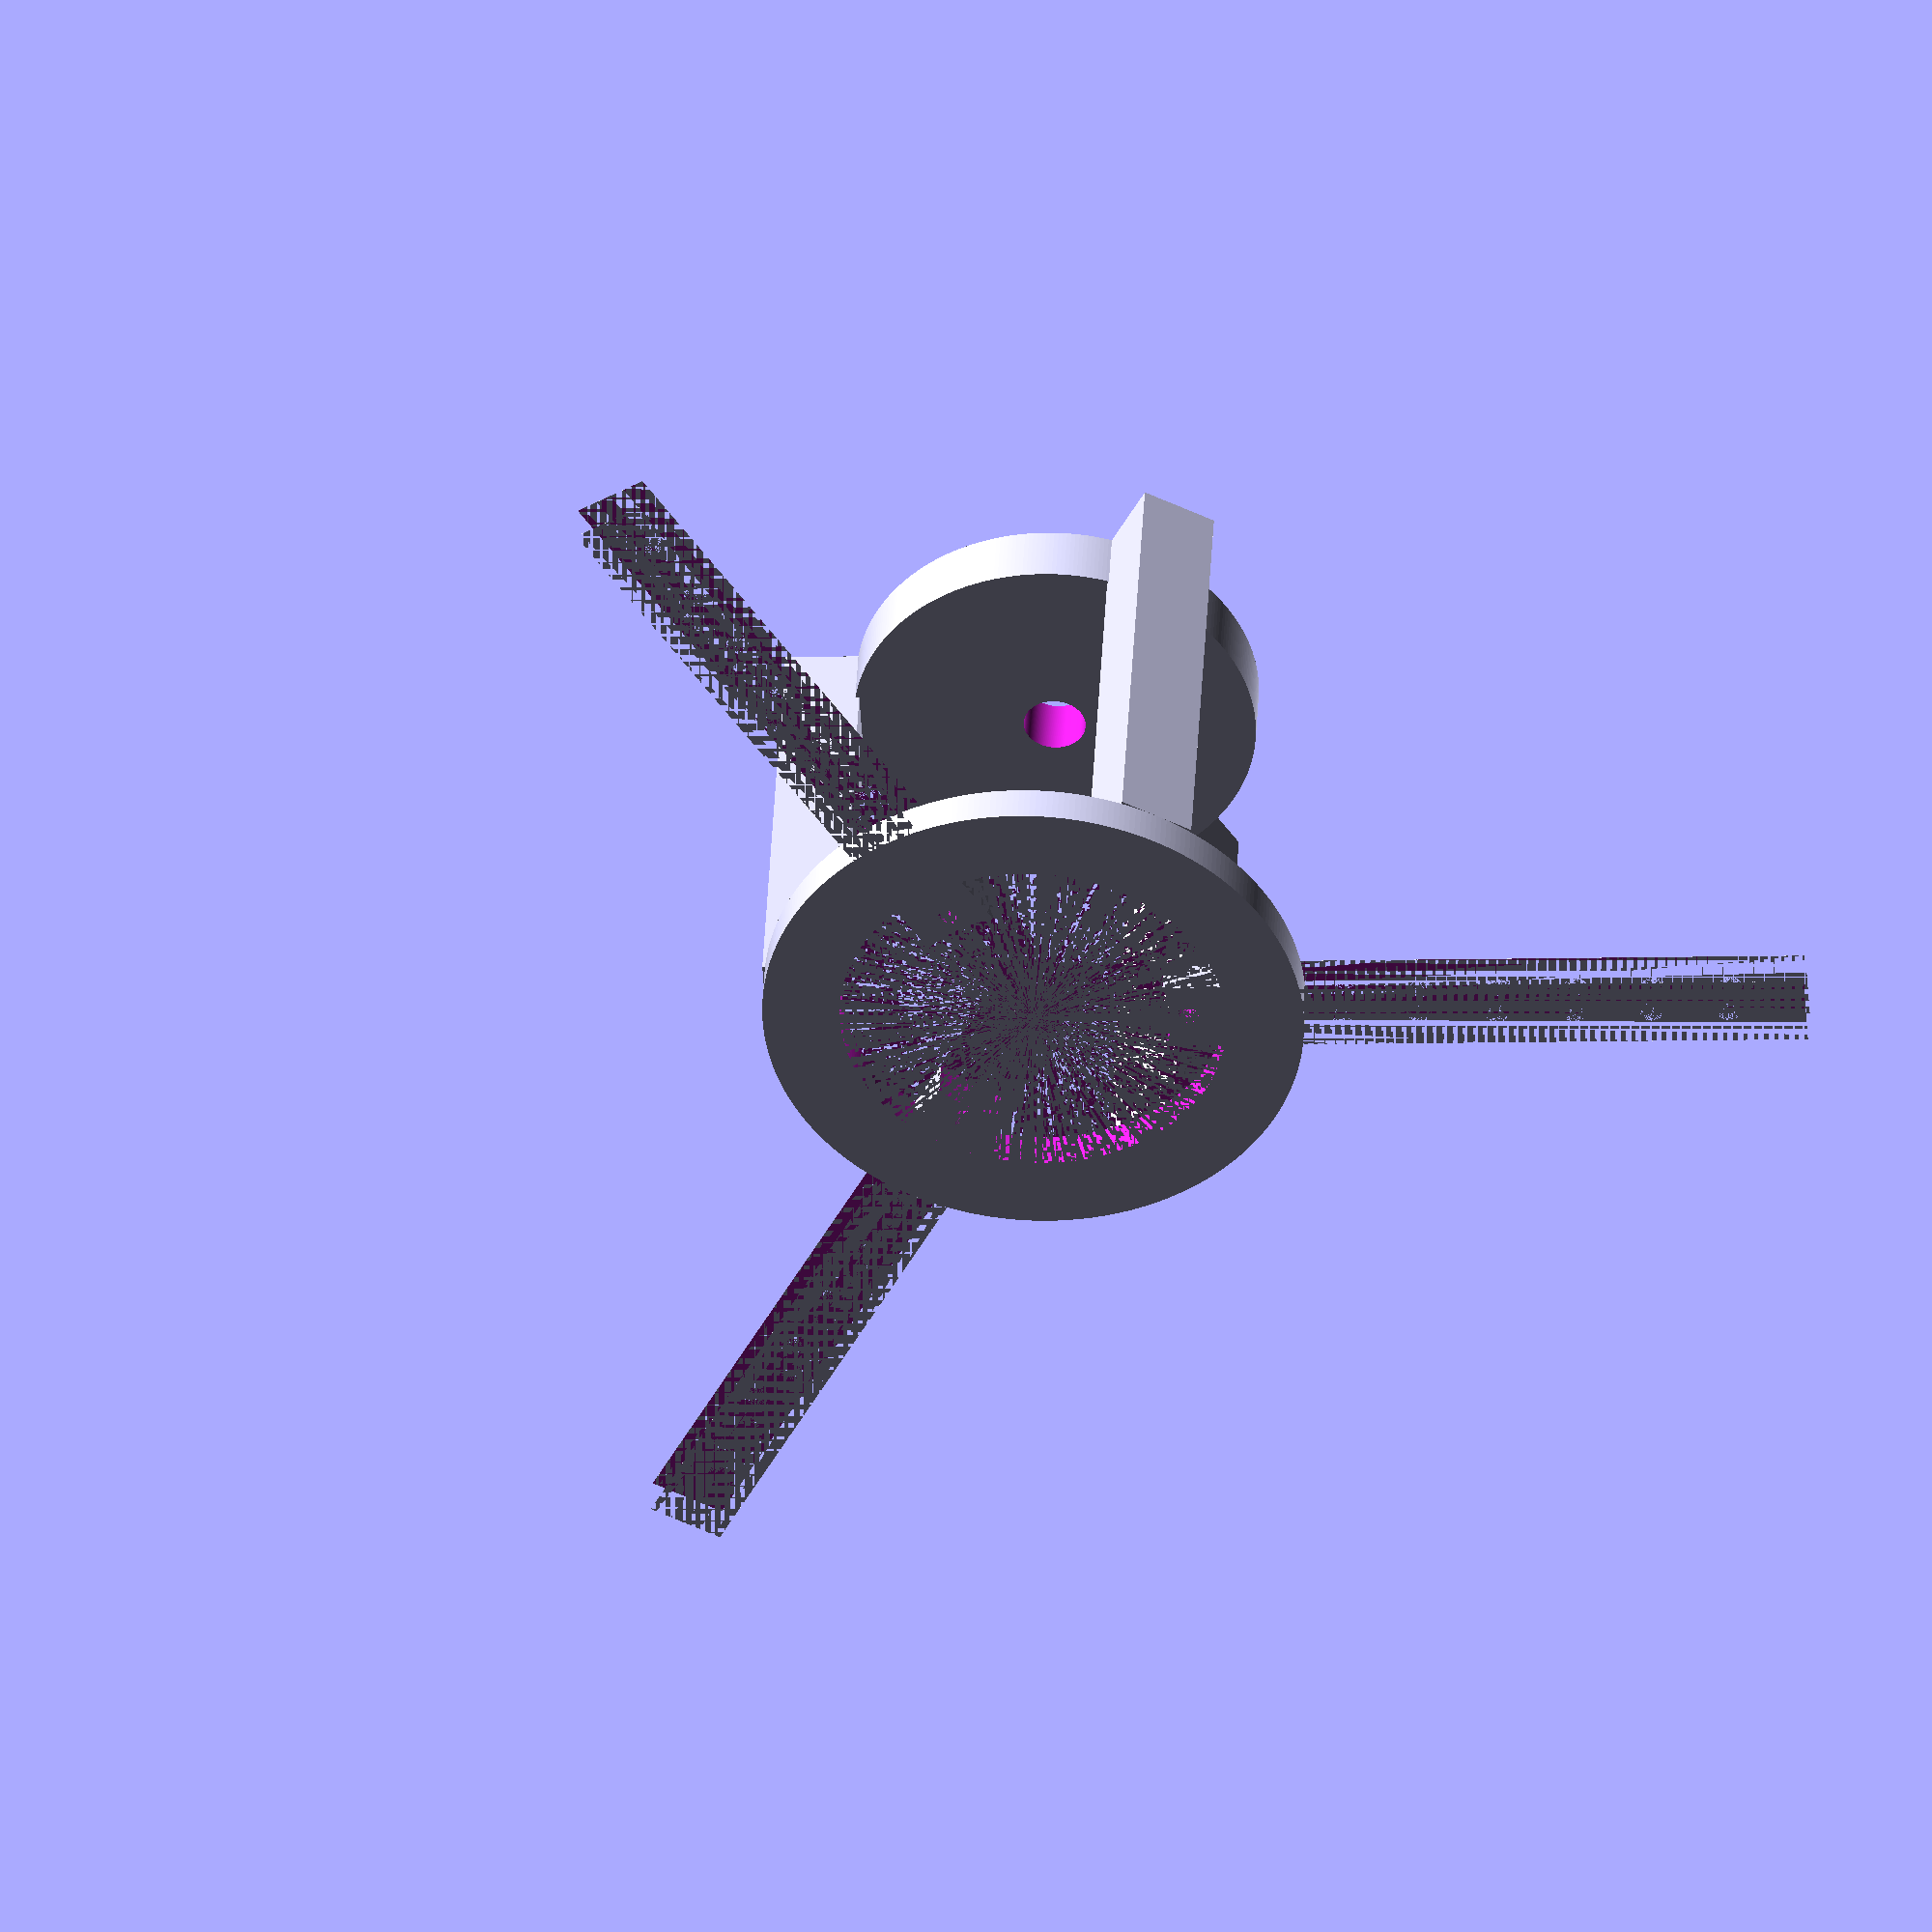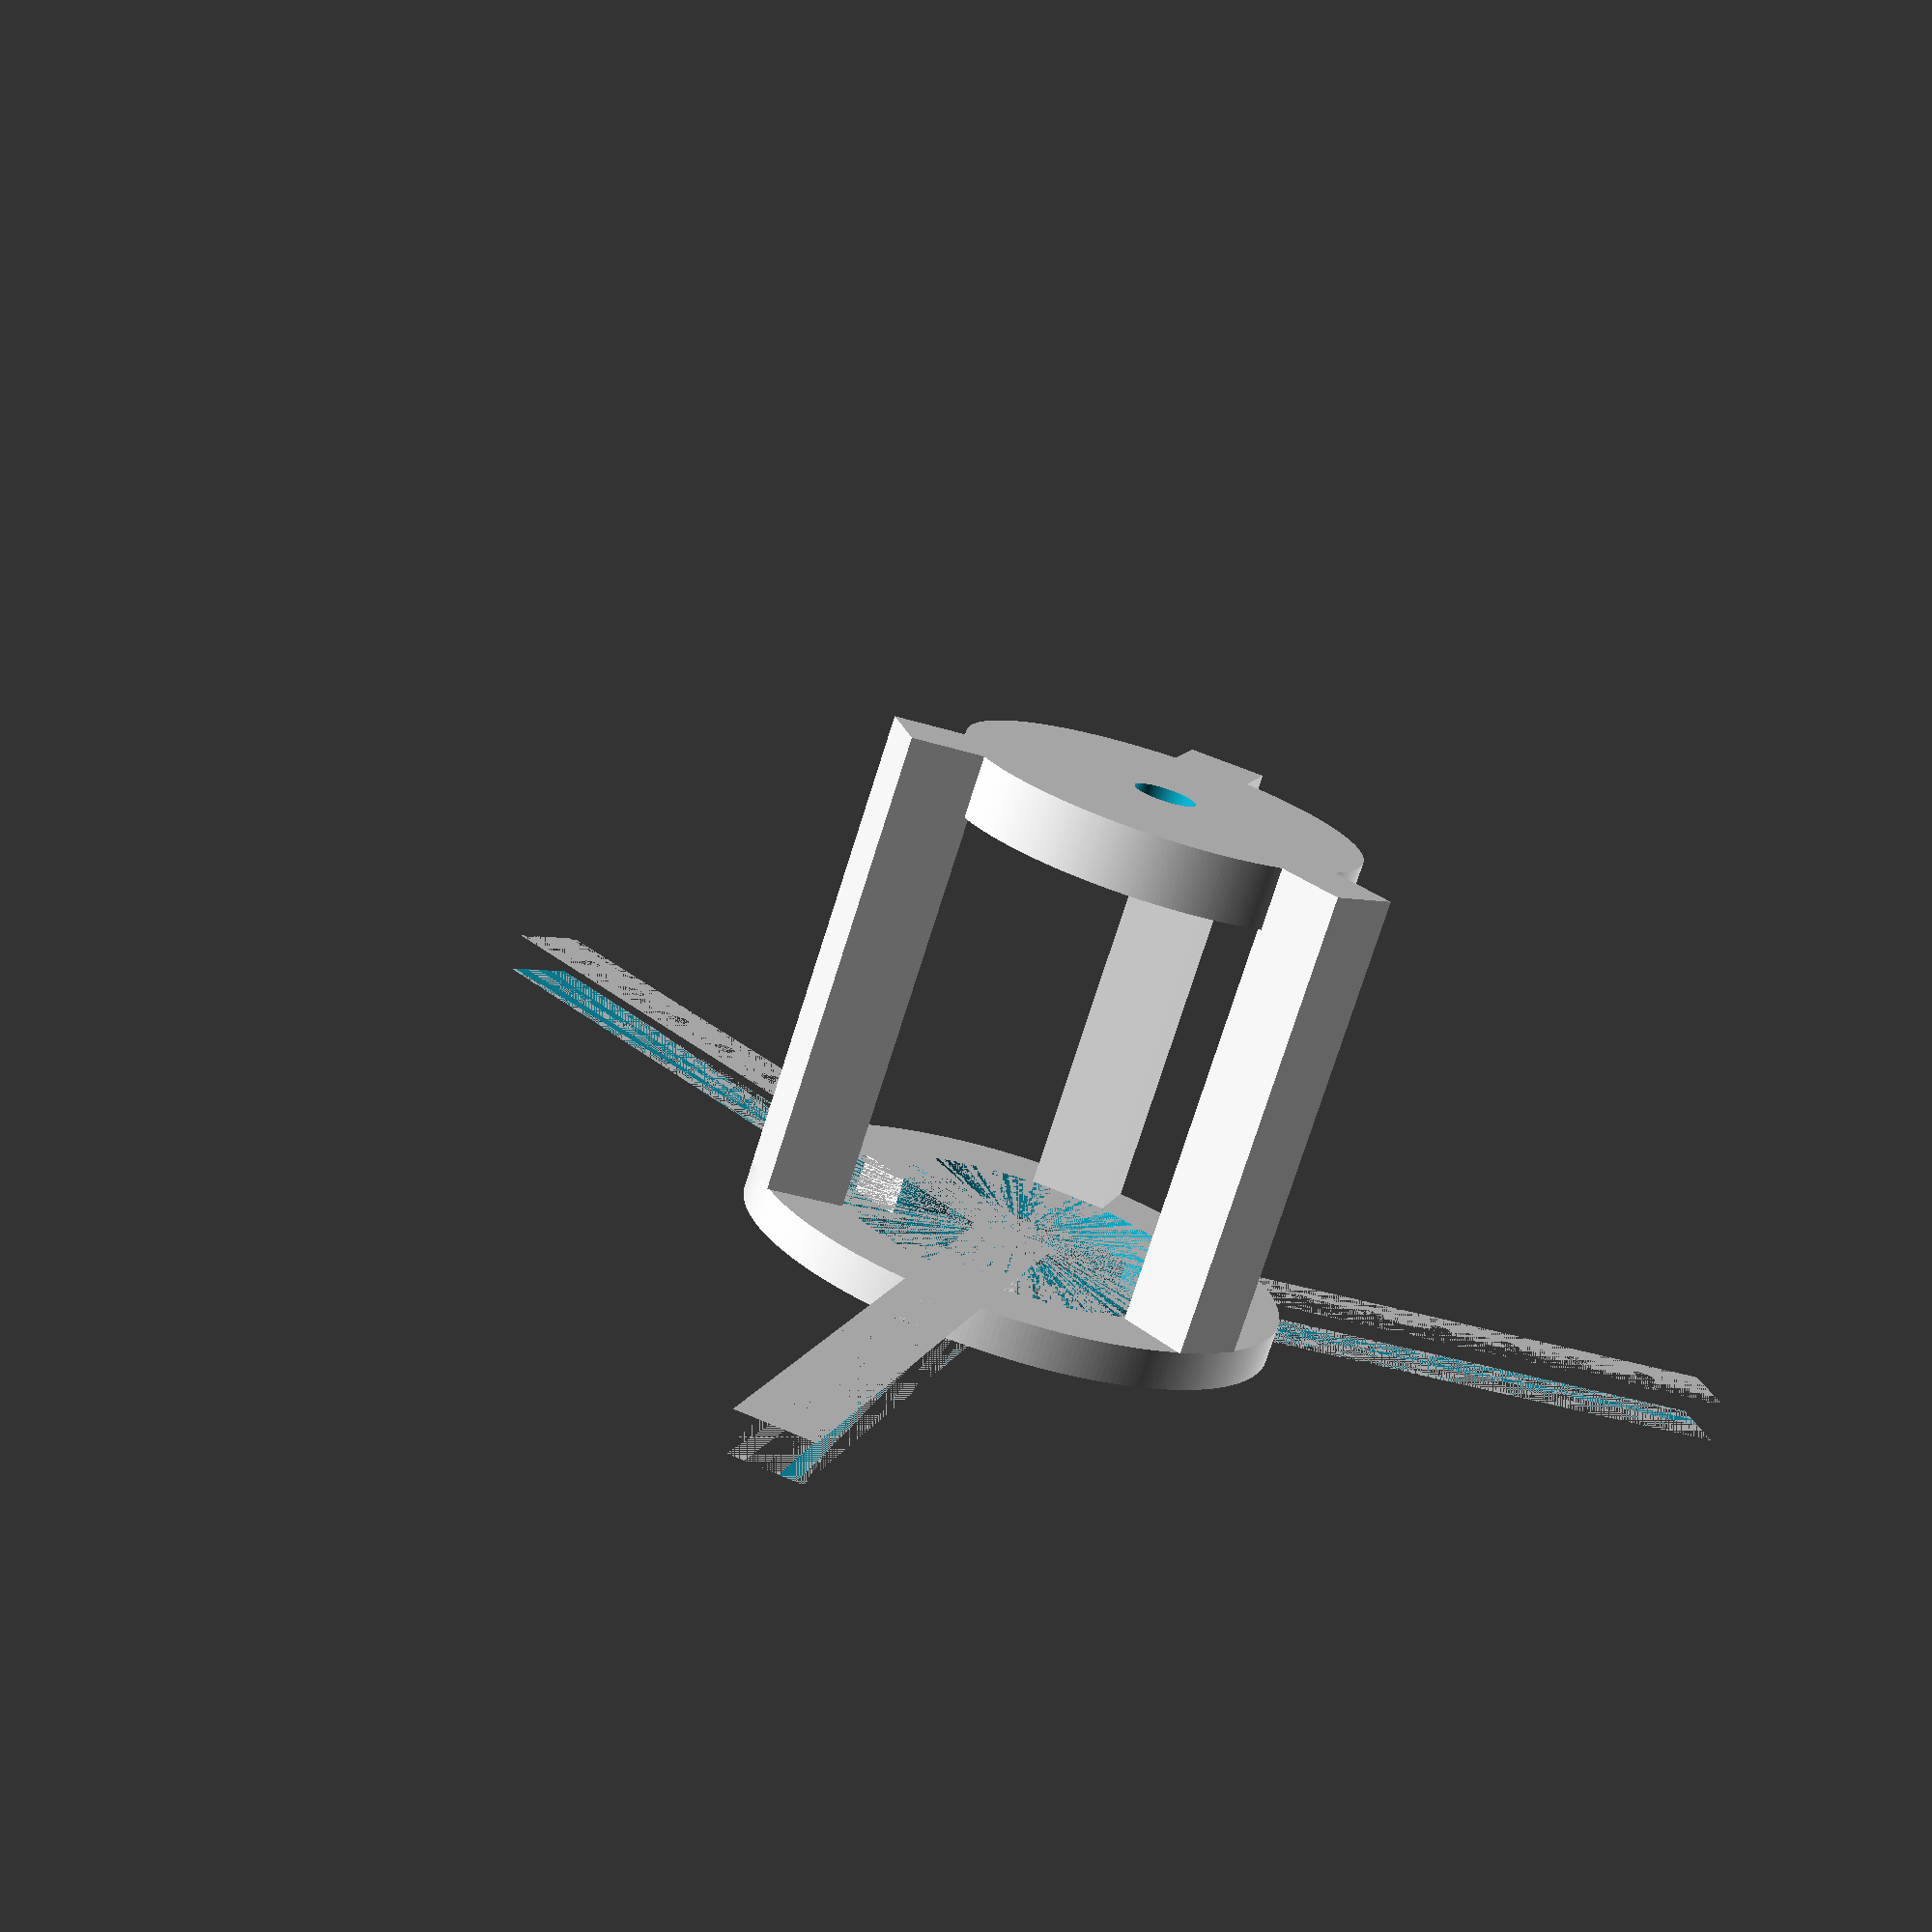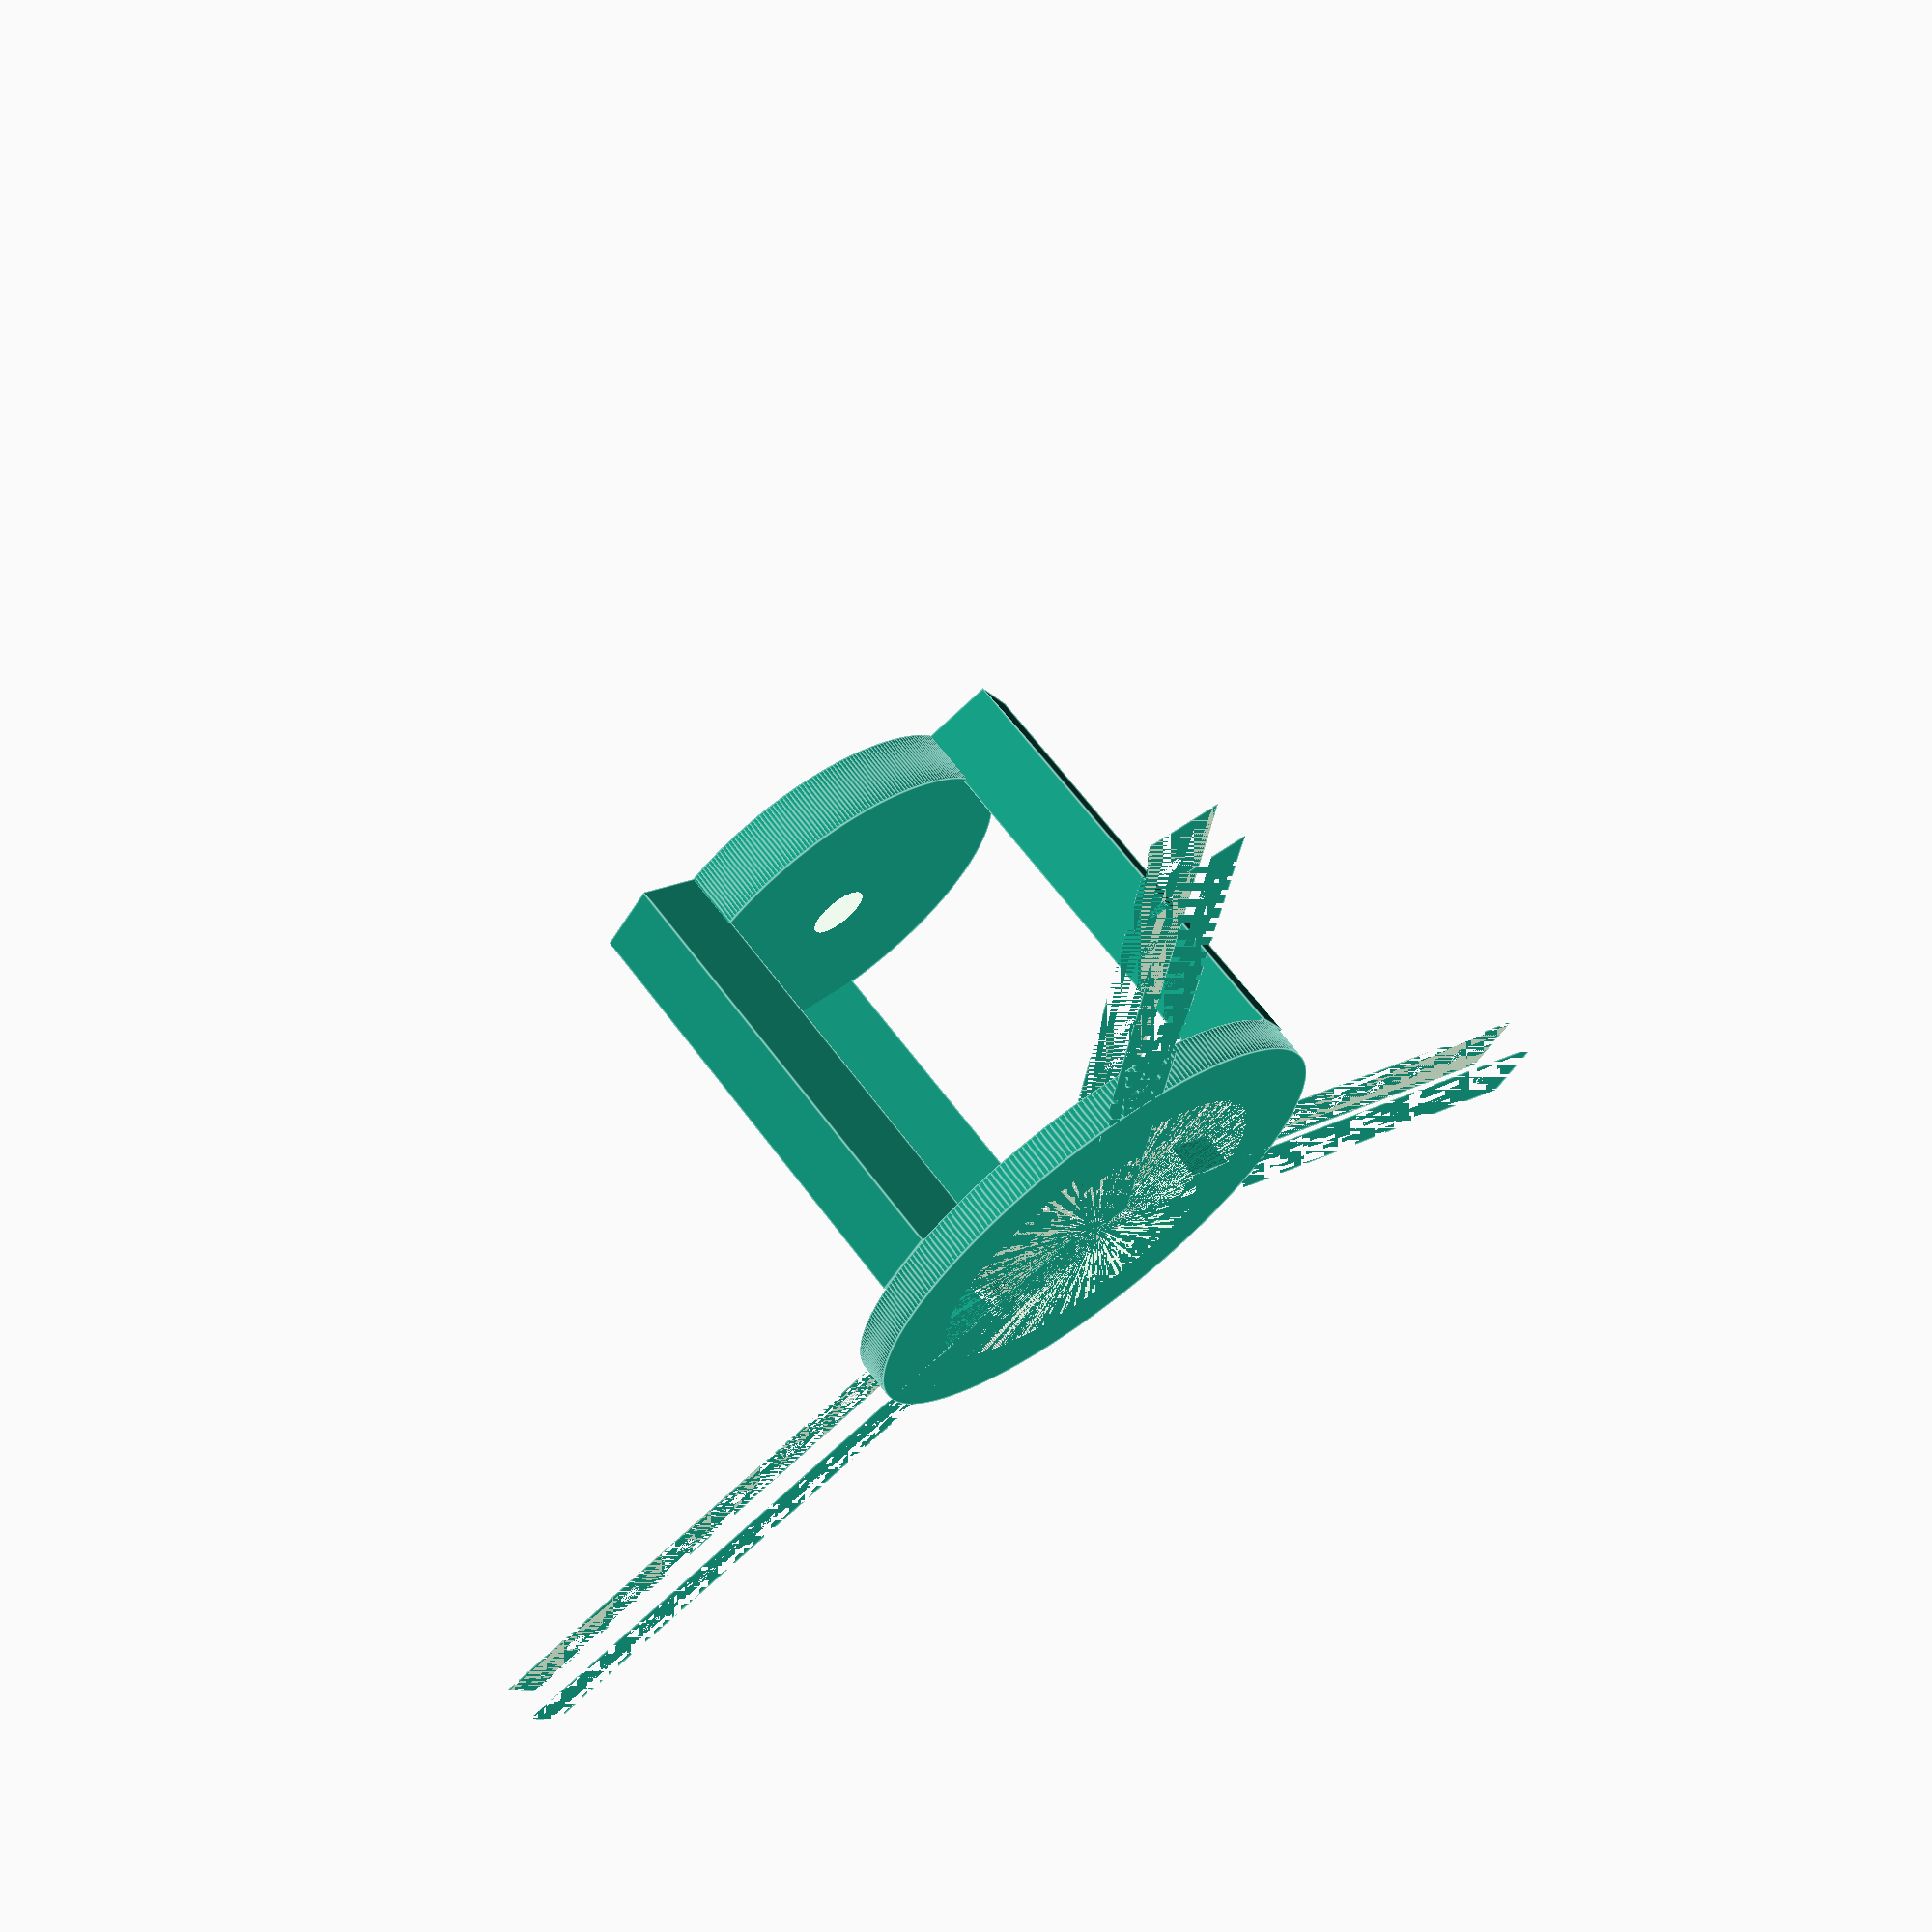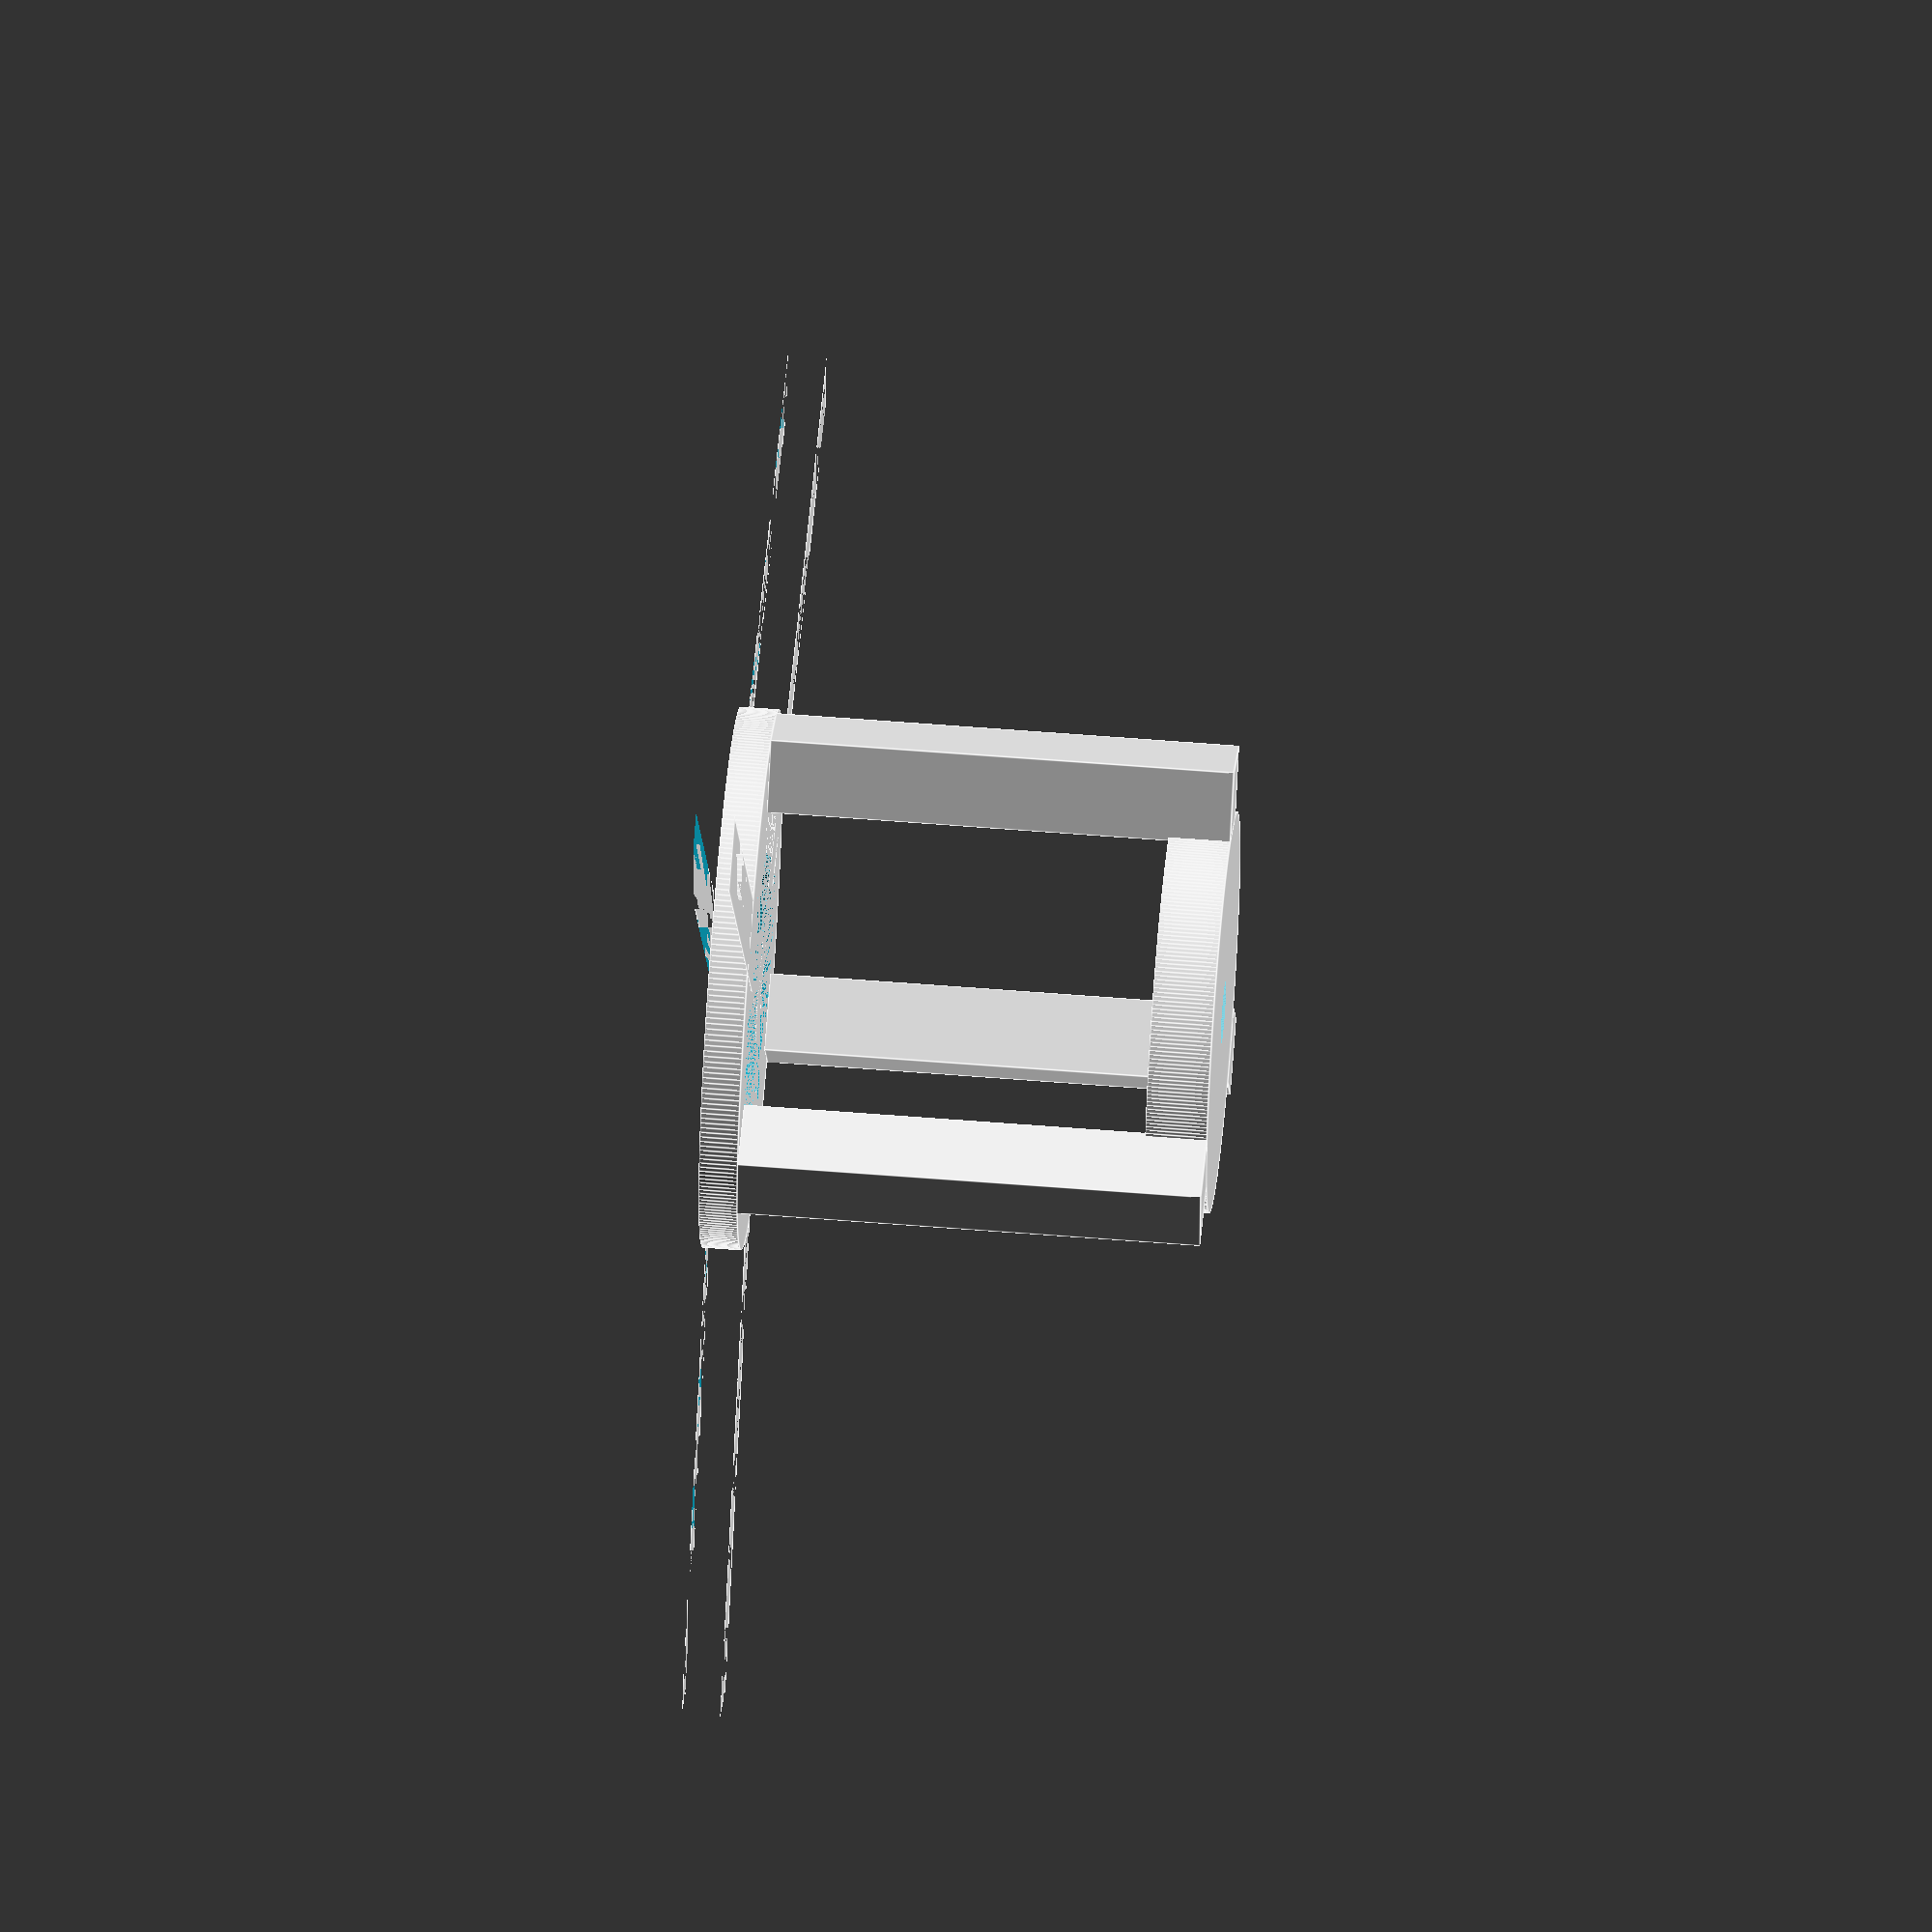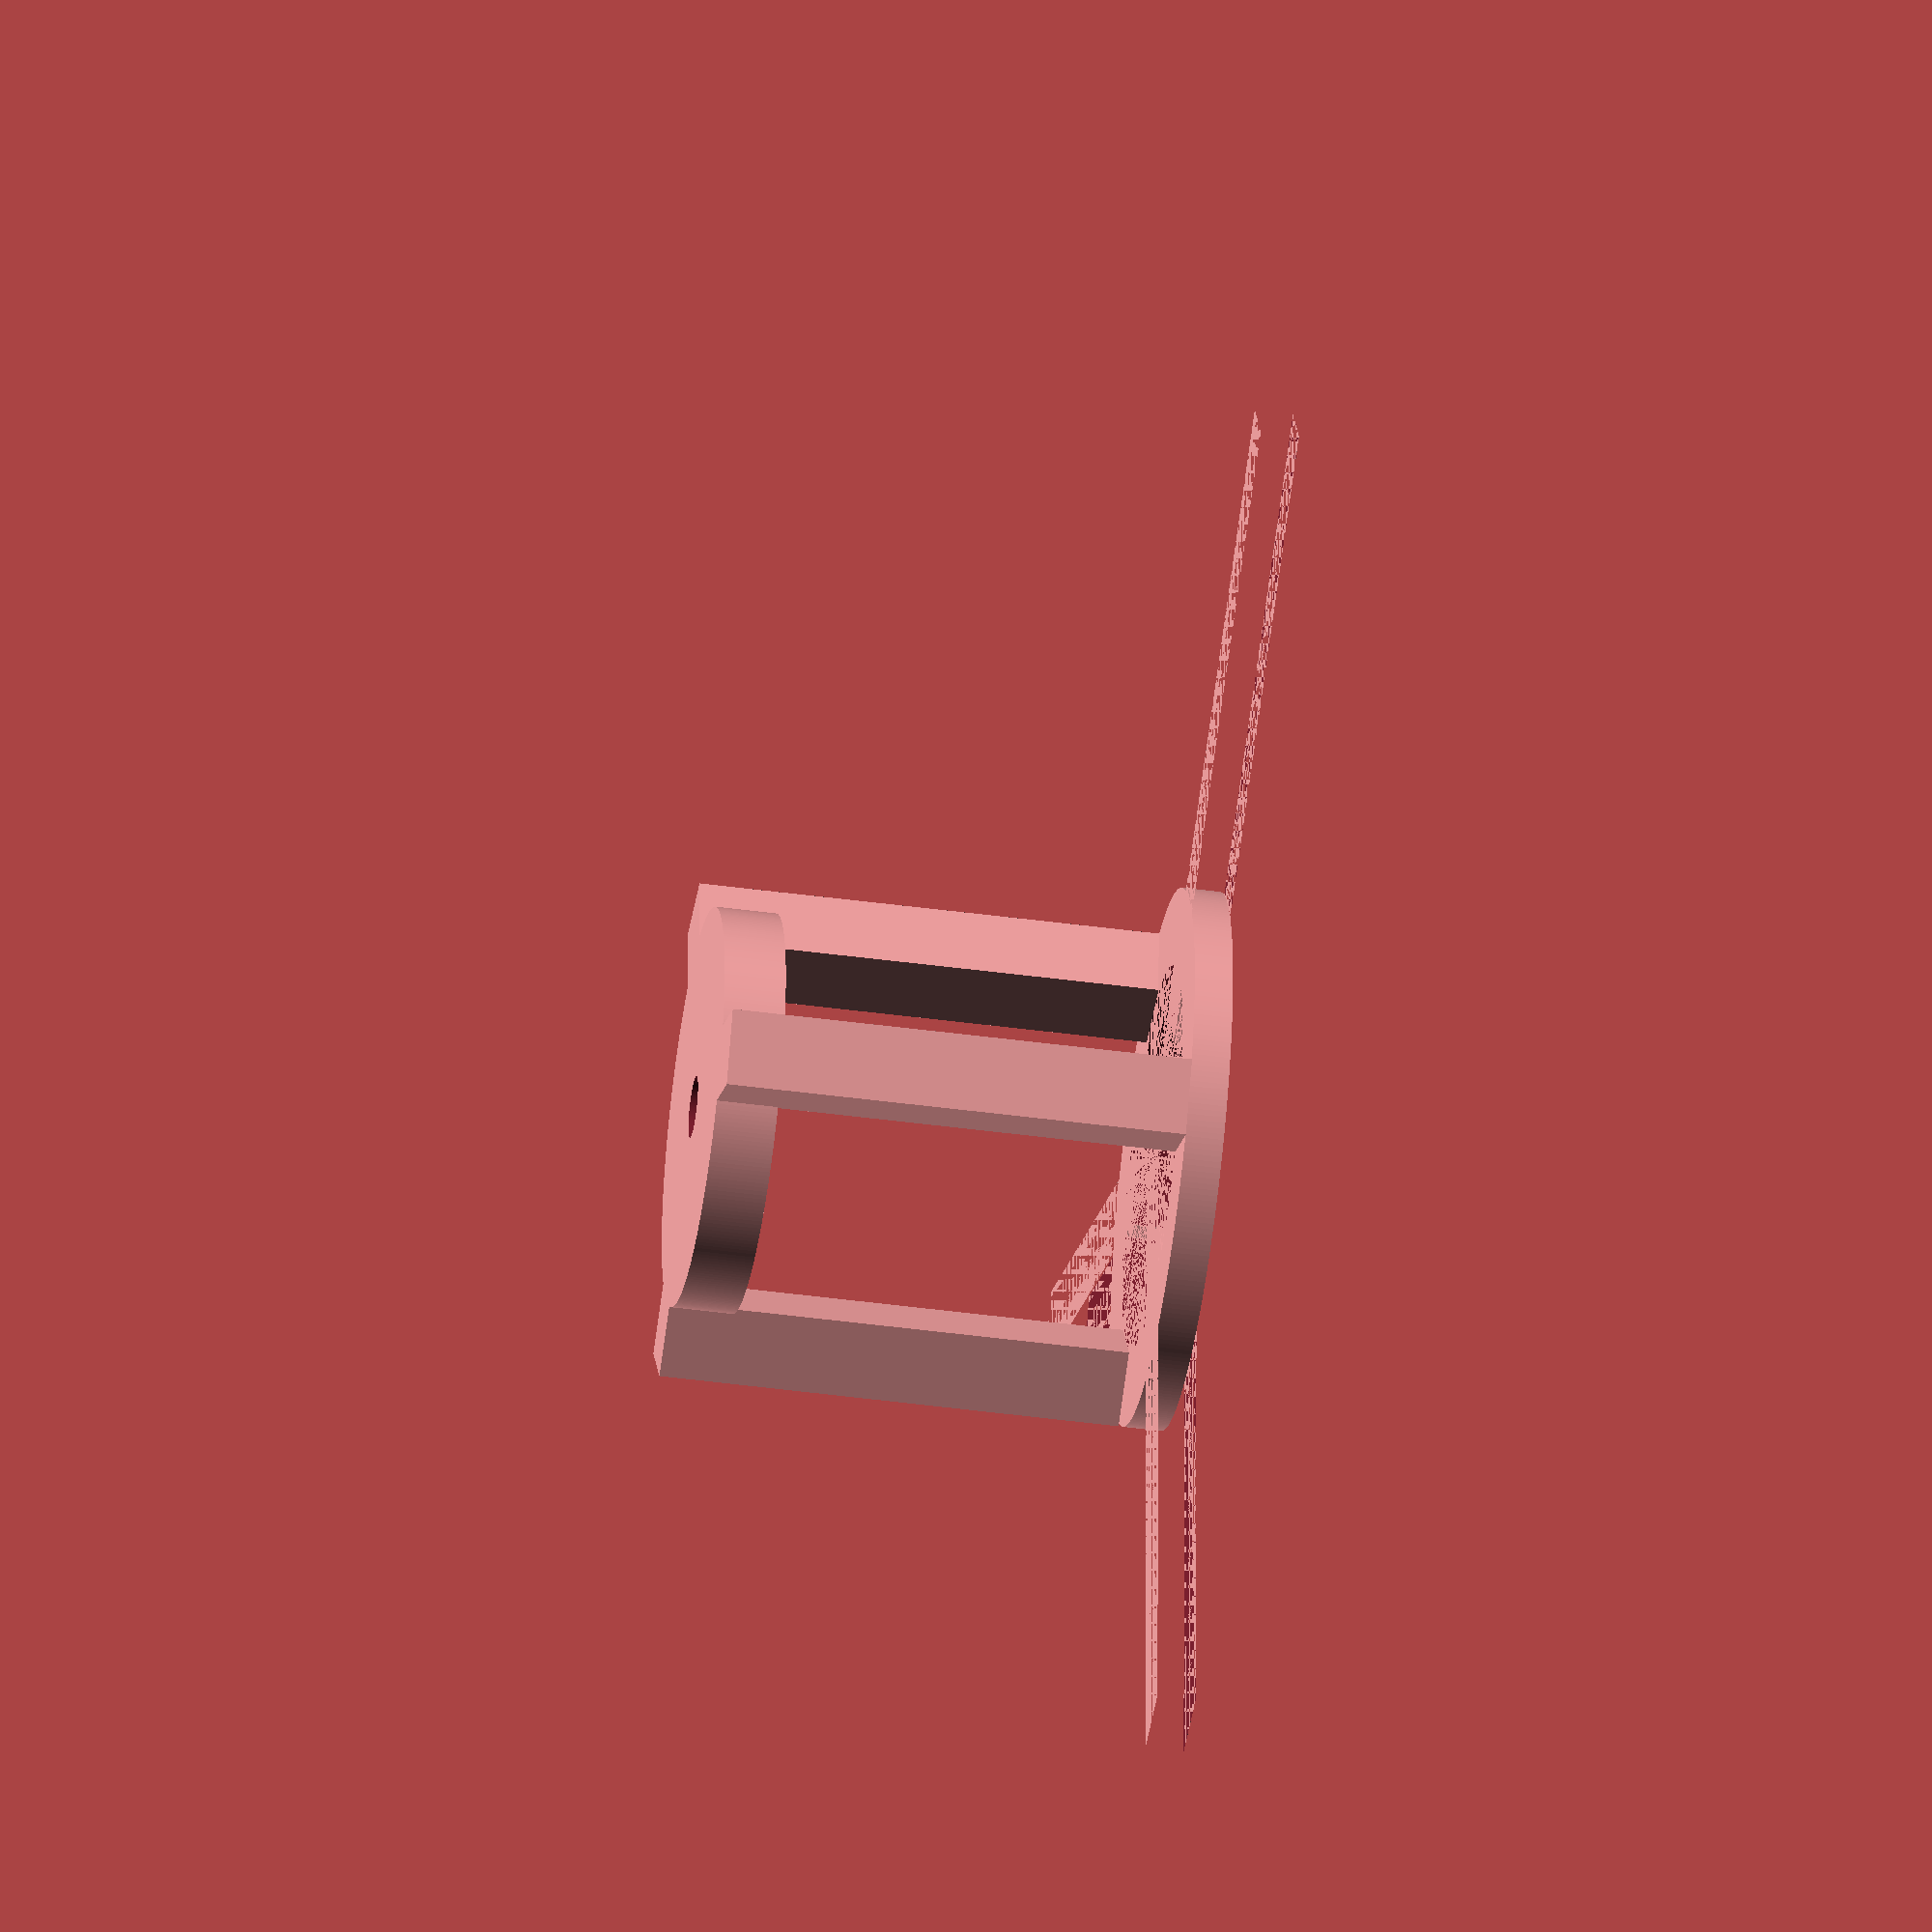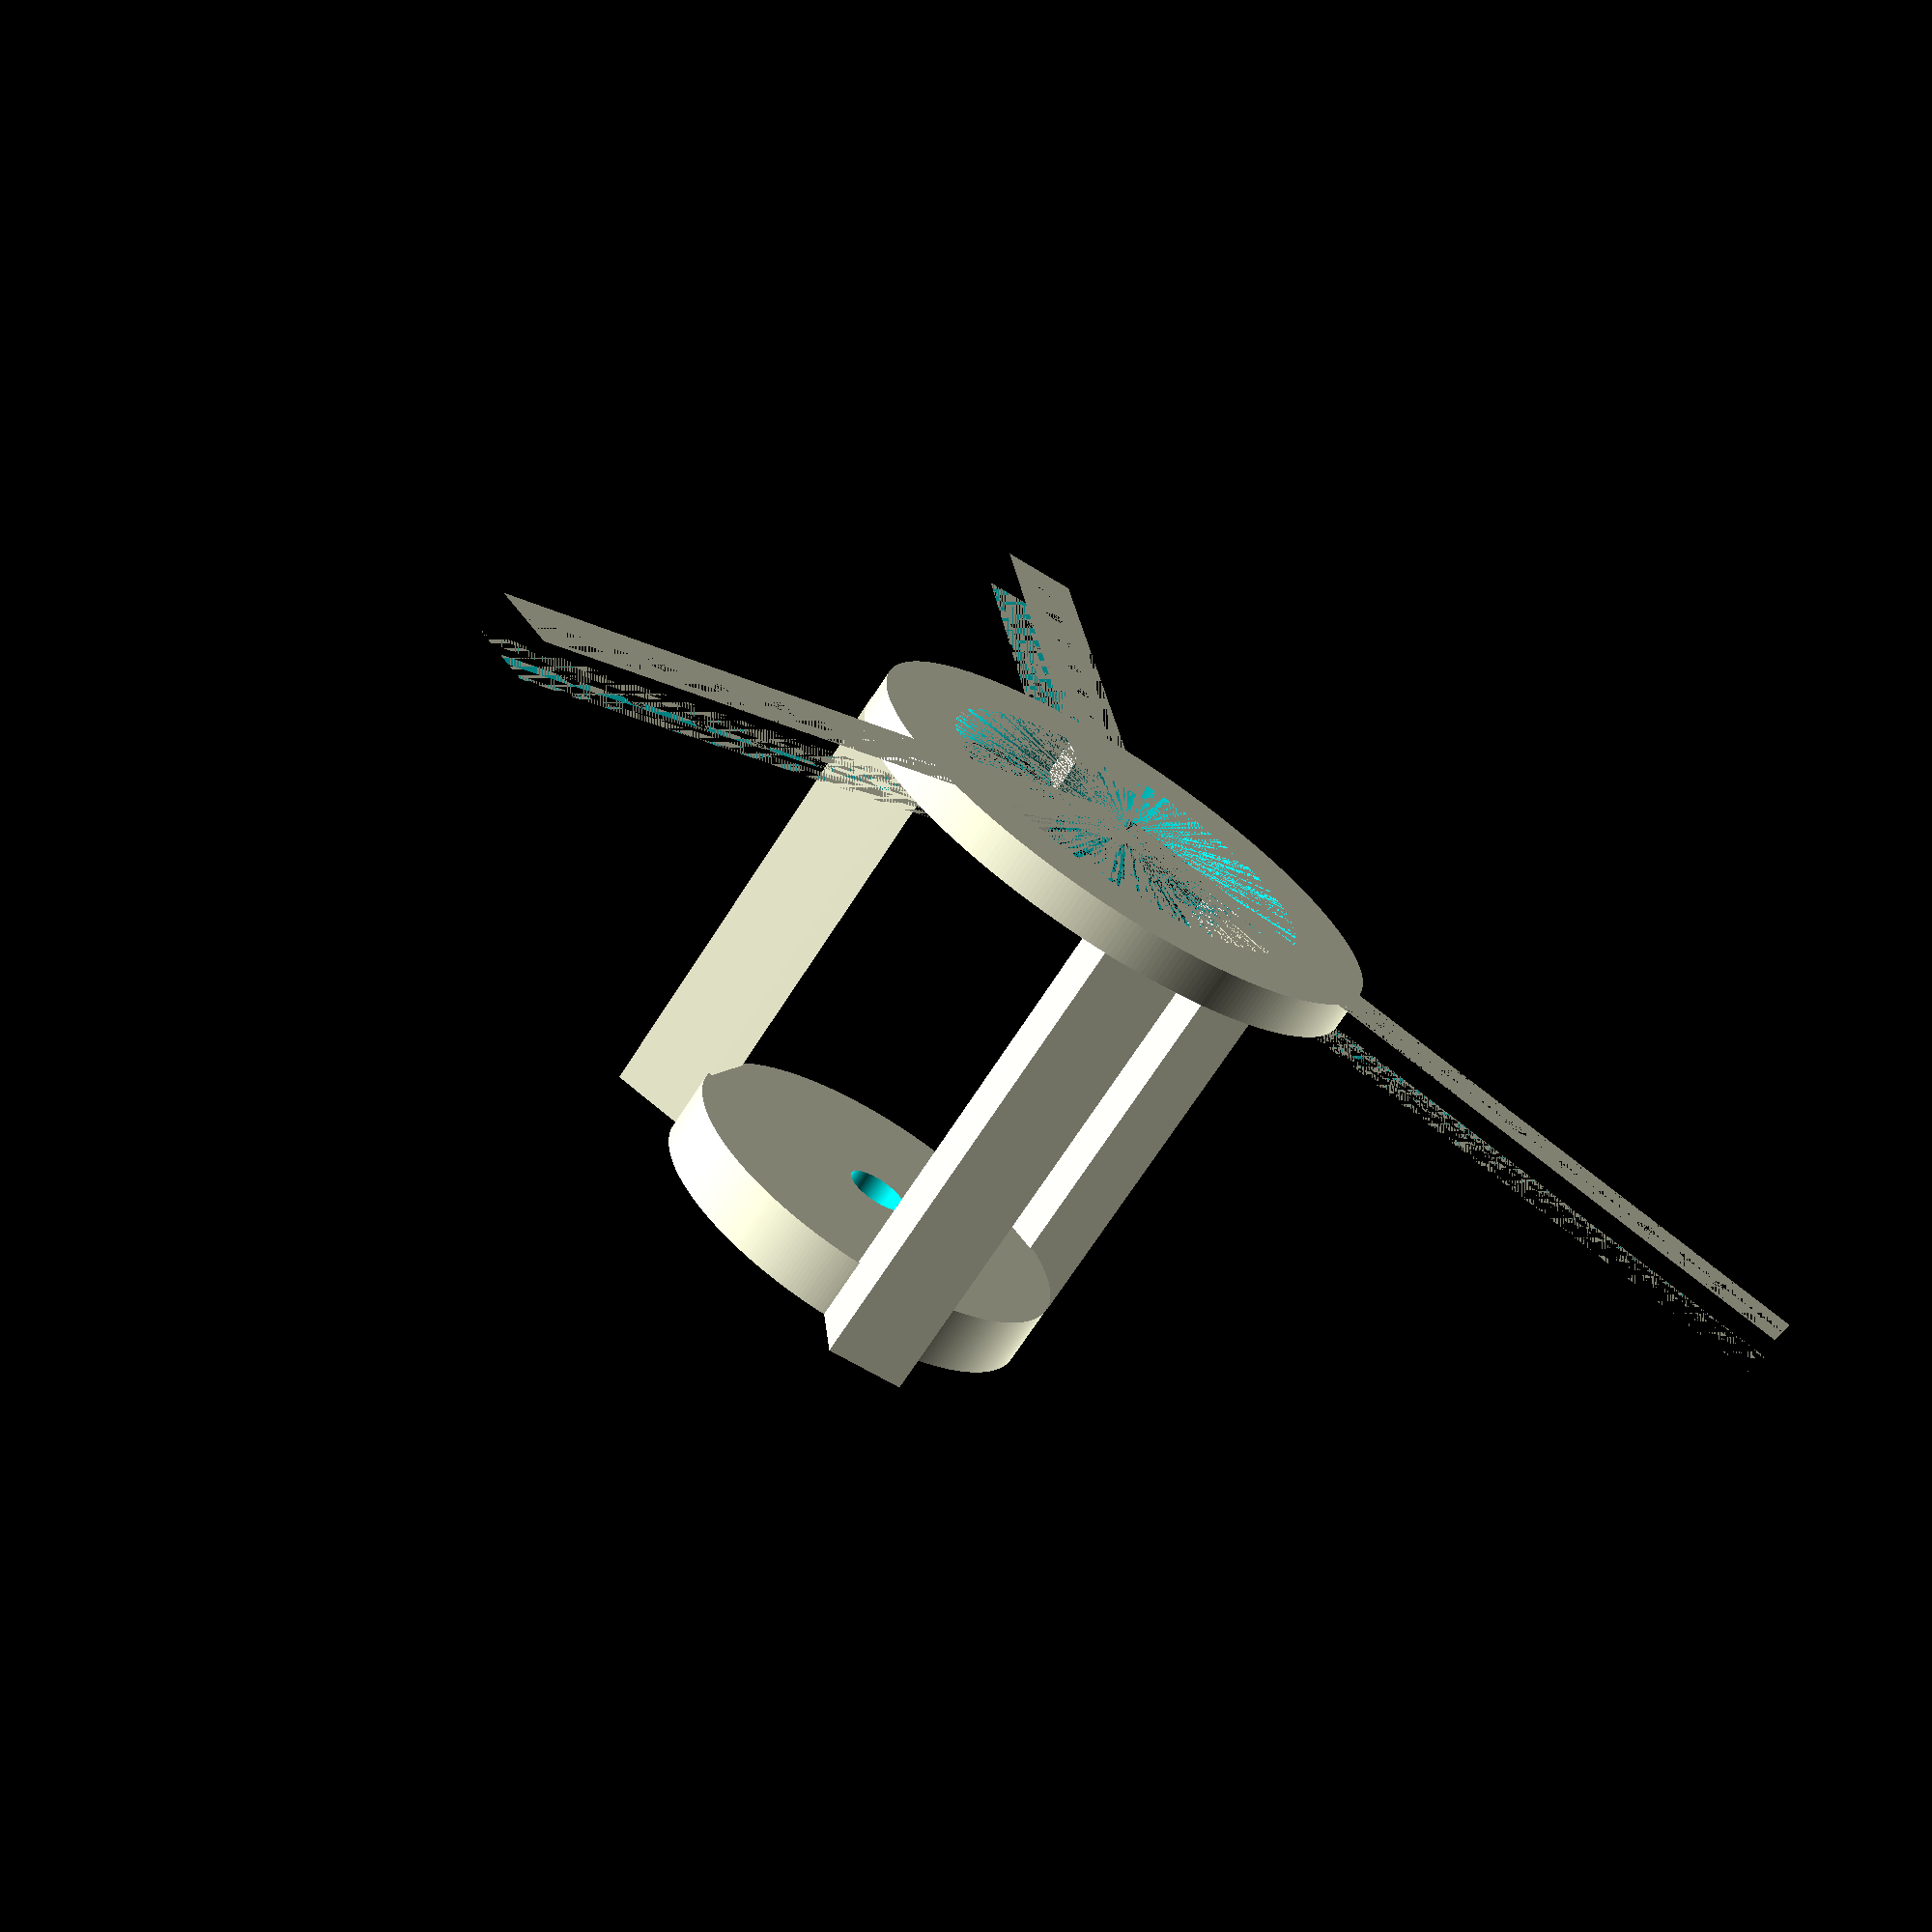
<openscad>
resolution = 300;
motor_dia = 27.5;
motor_height = 0;
mainframe_r = 100;
mainframe_width = 10;
mainframe_holes_dia = 3;
wall_width=5;
bottom_ring_inner_dia = 50;
bottom_ring_outer_dia = 70;
tower_height = 60;
column_rotation_bias = 360/3/2;
tower_hole_angle = 105;
laser_dia = 8;

difference()
{
    bottom_frame();
    outer_crop_ring();
    inner_crop_ring();
}

//difference()
difference()
{
    tower();
    //tower_cropper();
    cylinder(d=laser_dia, h = tower_height*3, $fn=resolution);
}

/*module tower_cropper()
{
    //color("blue")
    difference()
    {
        for (j = [0:3]) rotate([0,0,j*360/3])
        {
            rotate([0,0,-tower_hole_angle/2])
            translate([0,0,wall_width])
            rotate_extrude(angle = tower_hole_angle, convexity = 10) cropper_square();
        }
        cylinder(d=bottom_ring_inner_dia, h = tower_height*3);
    }
}

module cropper_square()
{
    square([40,tower_height*2]);
}*/

module tower()
{
    difference()
    {    
        translate([0,0,tower_height-laser_dia/2+1])
        //sphere(d=bottom_ring_outer_dia, $fn=resolution);
        cylinder(d=bottom_ring_inner_dia+2, h=laser_dia, $fn=resolution);
        
        //translate([0,0,tower_height-wall_width*2])
        //sphere(d=bottom_ring_outer_dia, $fn=resolution);
    }
    
    //column
    column_side = (bottom_ring_outer_dia-bottom_ring_inner_dia)/2;
    for (i = [0:2]) rotate([0,0,i*360/3+column_rotation_bias])
    translate([(bottom_ring_outer_dia/2+bottom_ring_inner_dia/2)/2,0,tower_height/2+wall_width]) //translate([(bottom_ring_outer_dia/2+bottom_ring_inner_dia/2)/2,0,tower_height/2+wall_width+bottom_ring_outer_dia/4])
    cube([column_side,column_side,tower_height], center = true);
}

module bottom_frame()
{
    // main frame connector
    for (i = [0:2]) rotate([0,0,i*360/3]) main_frame();
    difference()
    {
        main_frame();
        main_frame_holes();    
    }
    bottom_ring();
}

module inner_crop_ring()
{
    cylinder(d=motor_dia+wall_width+3, h=wall_width, $fn=resolution);
}

module outer_crop_ring()
{
    difference()
    {
        cylinder(d=mainframe_r*3, h=wall_width, $fn=resolution);
        cylinder(d=bottom_ring_outer_dia, h=wall_width, $fn=resolution);
    }
}

module bottom_ring()
{    
    difference()
    {
        cylinder(d=bottom_ring_outer_dia, h=wall_width, $fn=resolution);
        cylinder(d=bottom_ring_inner_dia, h=wall_width, $fn=resolution);
    }
}

module main_frame()
{
    translate([0,-10/2,0]) // to center
    difference()
    {
        //color("blue")
        cube([mainframe_r,mainframe_width,motor_height+wall_width]);
        main_frame_holes();
    }    
}

module main_frame_holes()
{
    for (i = [0:mainframe_r/10-3])
    {
        //color("red")
        translate([20+i*10,mainframe_width/2,0])
        cylinder(d=mainframe_holes_dia, h=motor_height+wall_width, $fn=resolution);
    }
}

</openscad>
<views>
elev=138.2 azim=243.3 roll=357.2 proj=o view=solid
elev=255.6 azim=46.6 roll=197.6 proj=p view=wireframe
elev=113.5 azim=82.4 roll=37.1 proj=p view=edges
elev=124.8 azim=64.5 roll=265.1 proj=o view=edges
elev=43.7 azim=330.4 roll=81.0 proj=o view=wireframe
elev=250.3 azim=96.4 roll=32.8 proj=p view=solid
</views>
